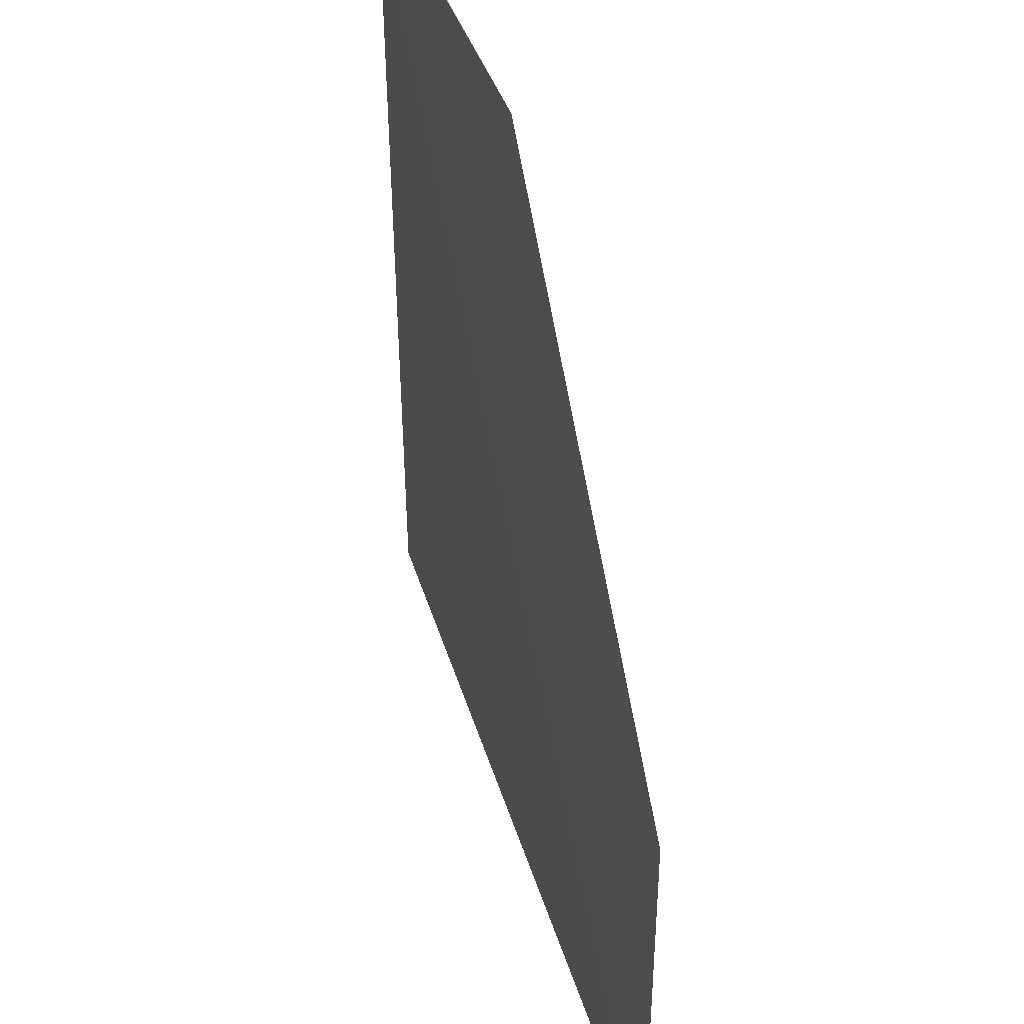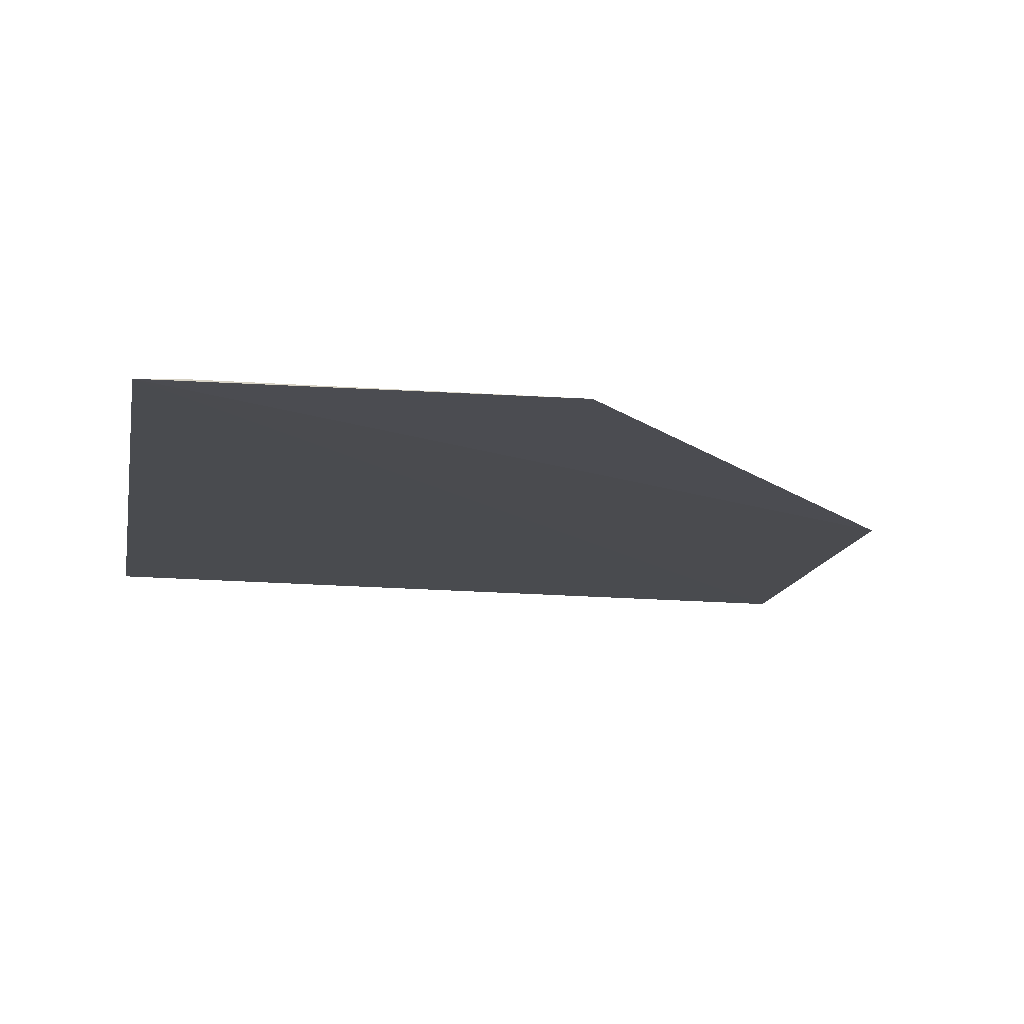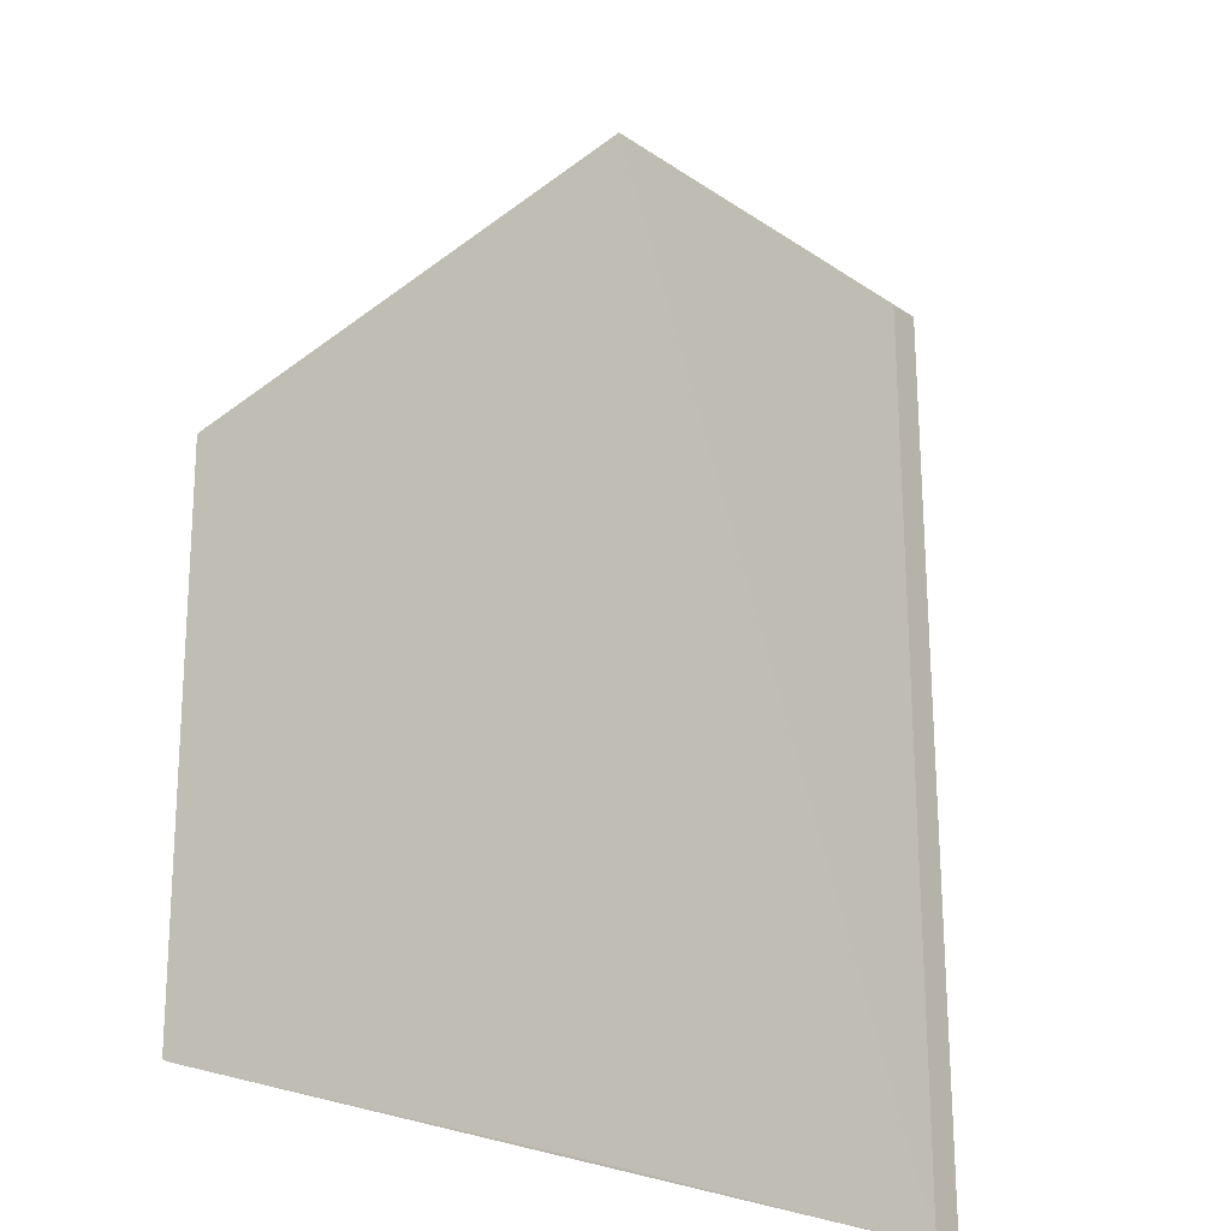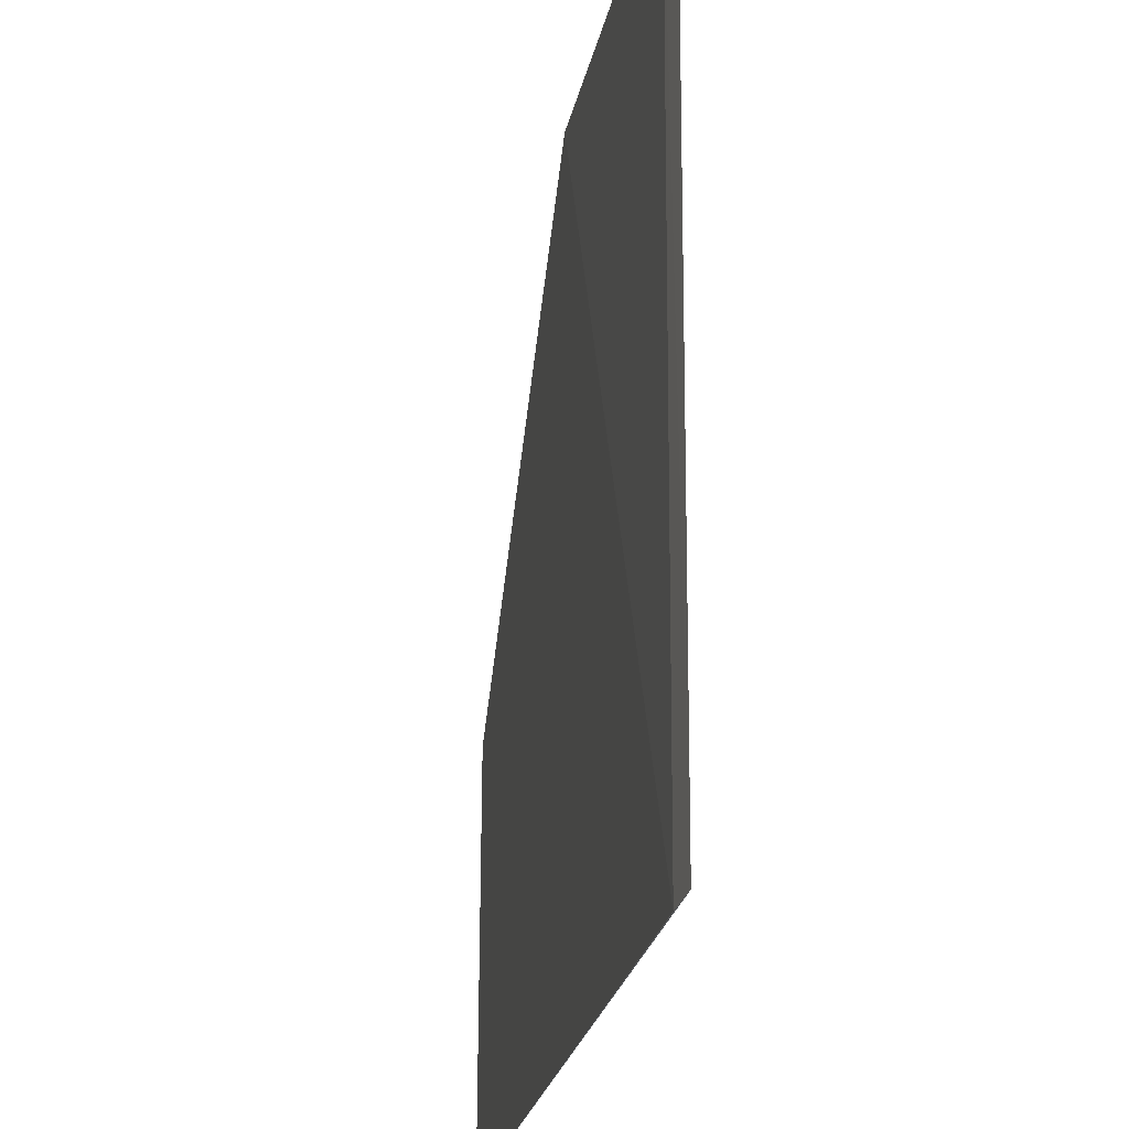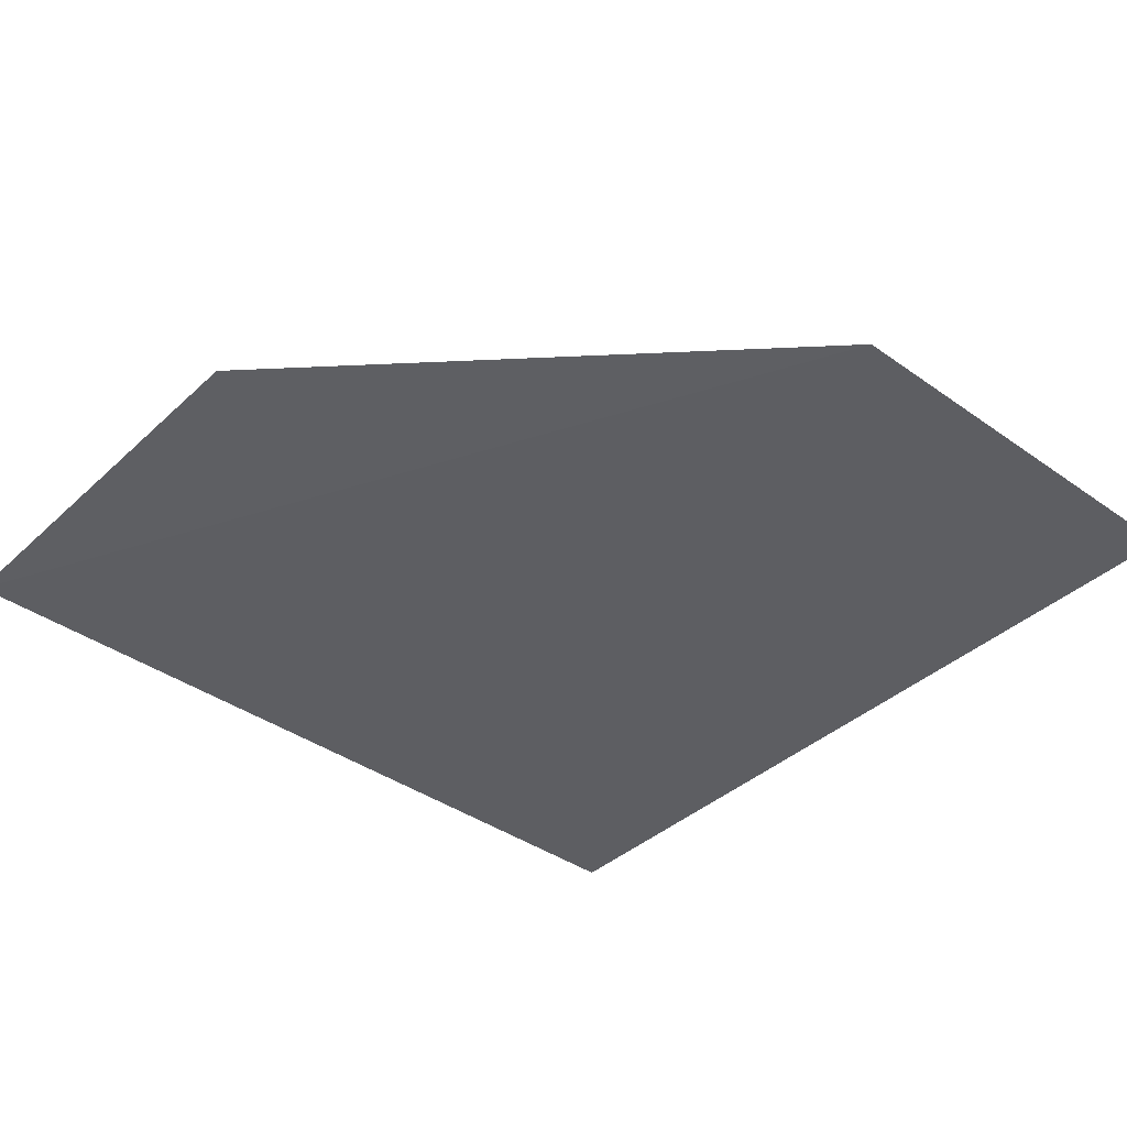
<metadata>
{"format":"obj","ext":"obj","renderer":"f3d","projection":"perspective","resolution":1024,"background":"white","views":[{"elev":41.5,"azim":73.5,"up":"+Z"},{"elev":-14.4,"azim":-10.6,"up":"+Y"},{"elev":-22.0,"azim":130.7,"up":"+Z"},{"elev":-25.2,"azim":-101.1,"up":"+Z"},{"elev":-39.4,"azim":48.4,"up":"+Y"}]}
</metadata>
<code>
v -0.001342 0.04081 0.07235
v 0.0005528 0.0408 0.07047
v -0.003044 0.04083 0.06858
v -0.003204 0.04081 0.06859
v -0.003201 0.04079 0.07235
v 0.0005529 0.0408 0.06859
v -0.003042 0.0408 0.07233
v 0.0005374 0.0408 0.06859
v -0.001325 0.04081 0.06859
f 5 2 1
f 6 5 4
f 6 2 5
f 7 5 1
f 7 1 3
f 7 3 4
f 7 4 5
f 8 6 4
f 8 4 3
f 9 8 3
f 9 3 1
f 9 6 8
f 9 1 2
f 9 2 6

</code>
